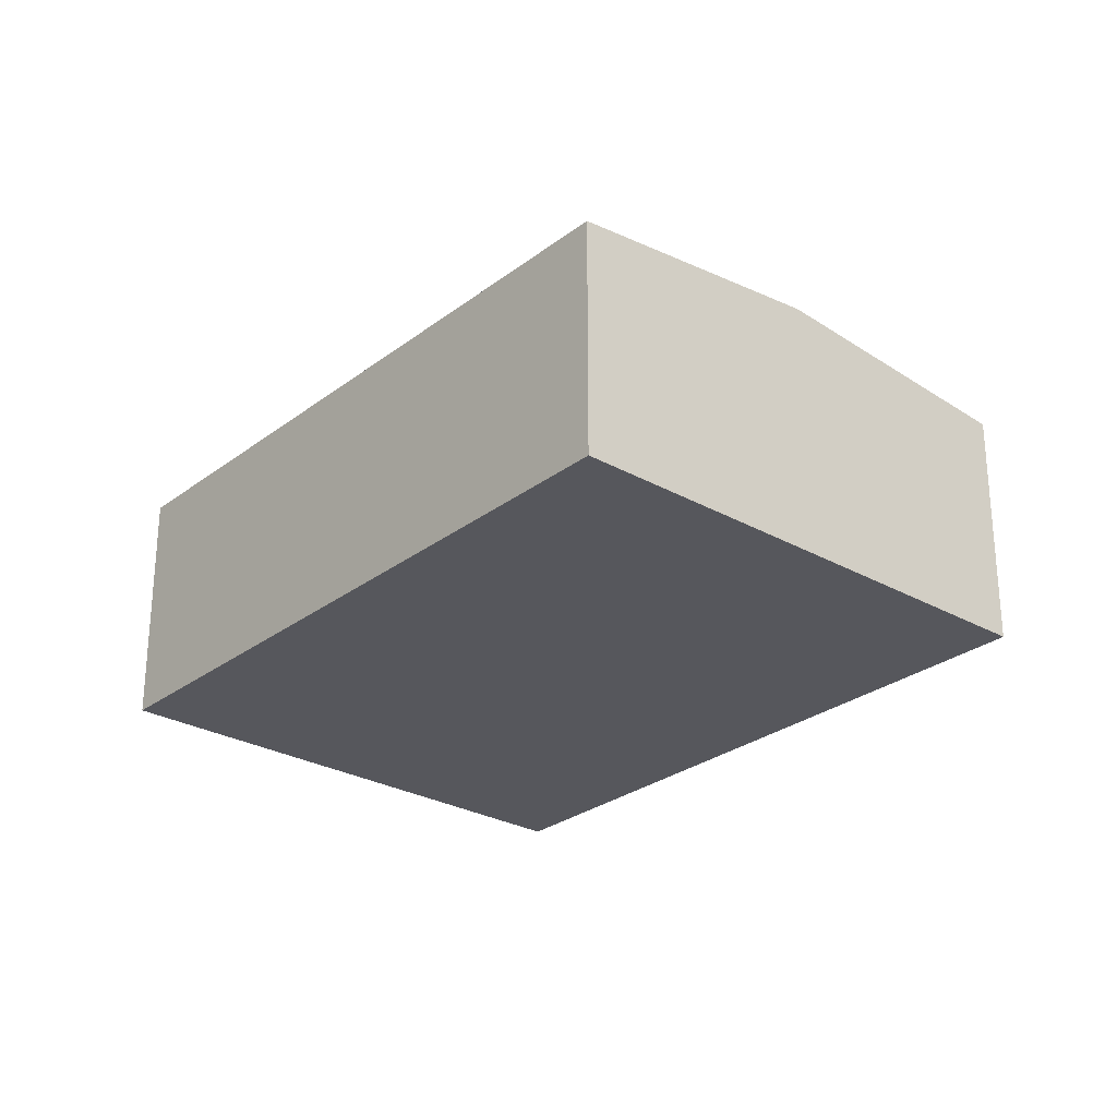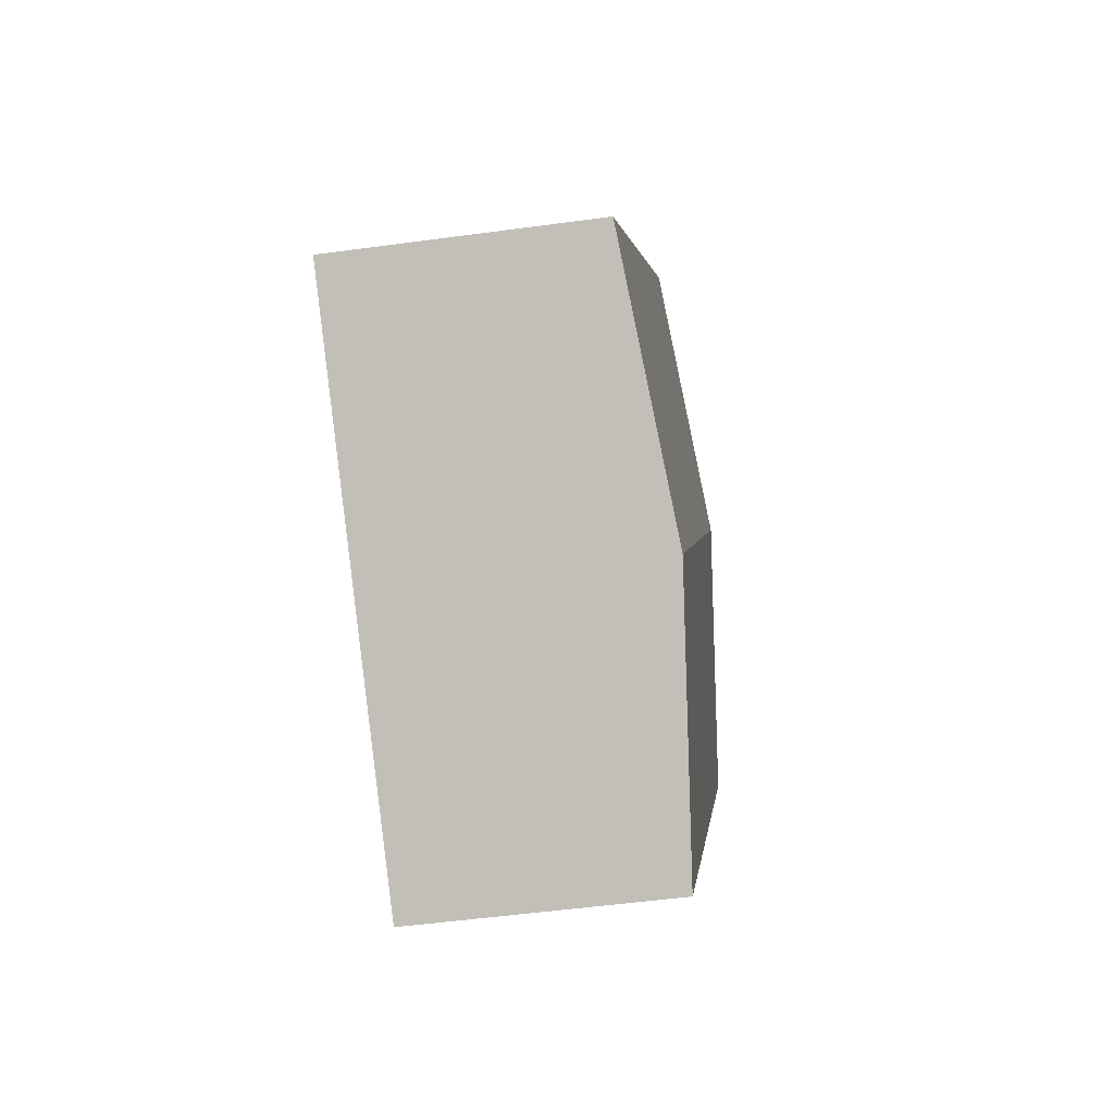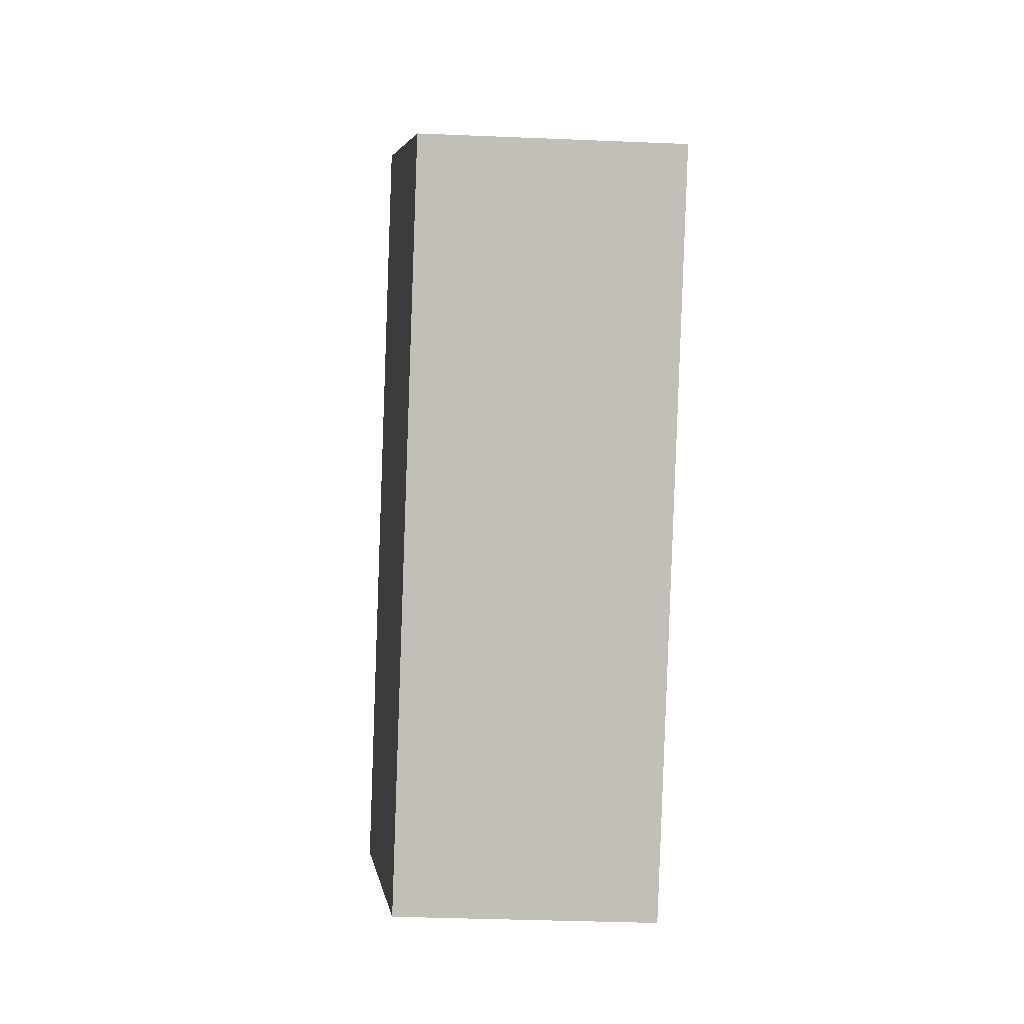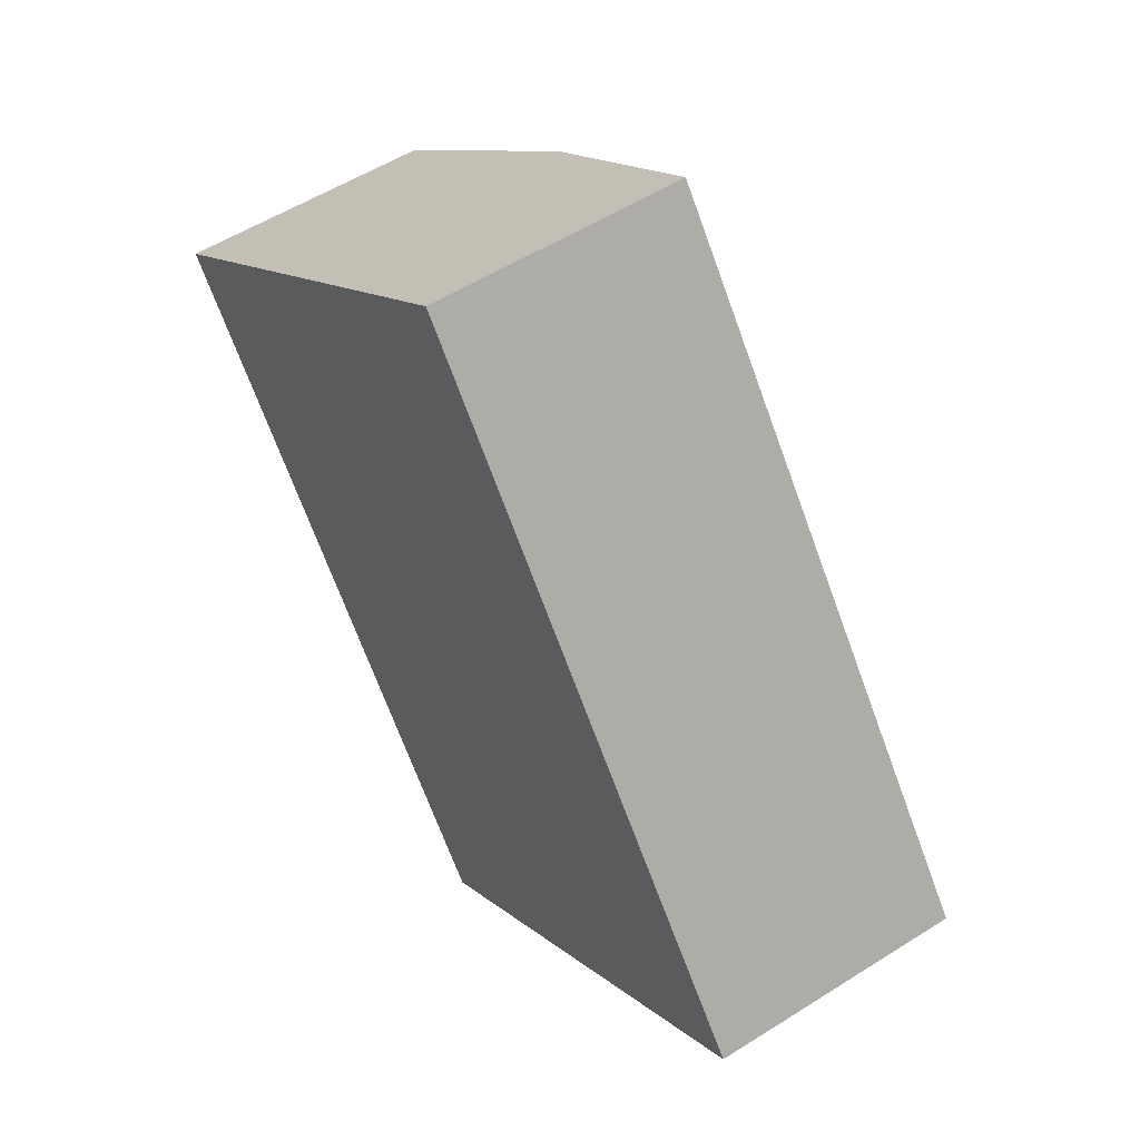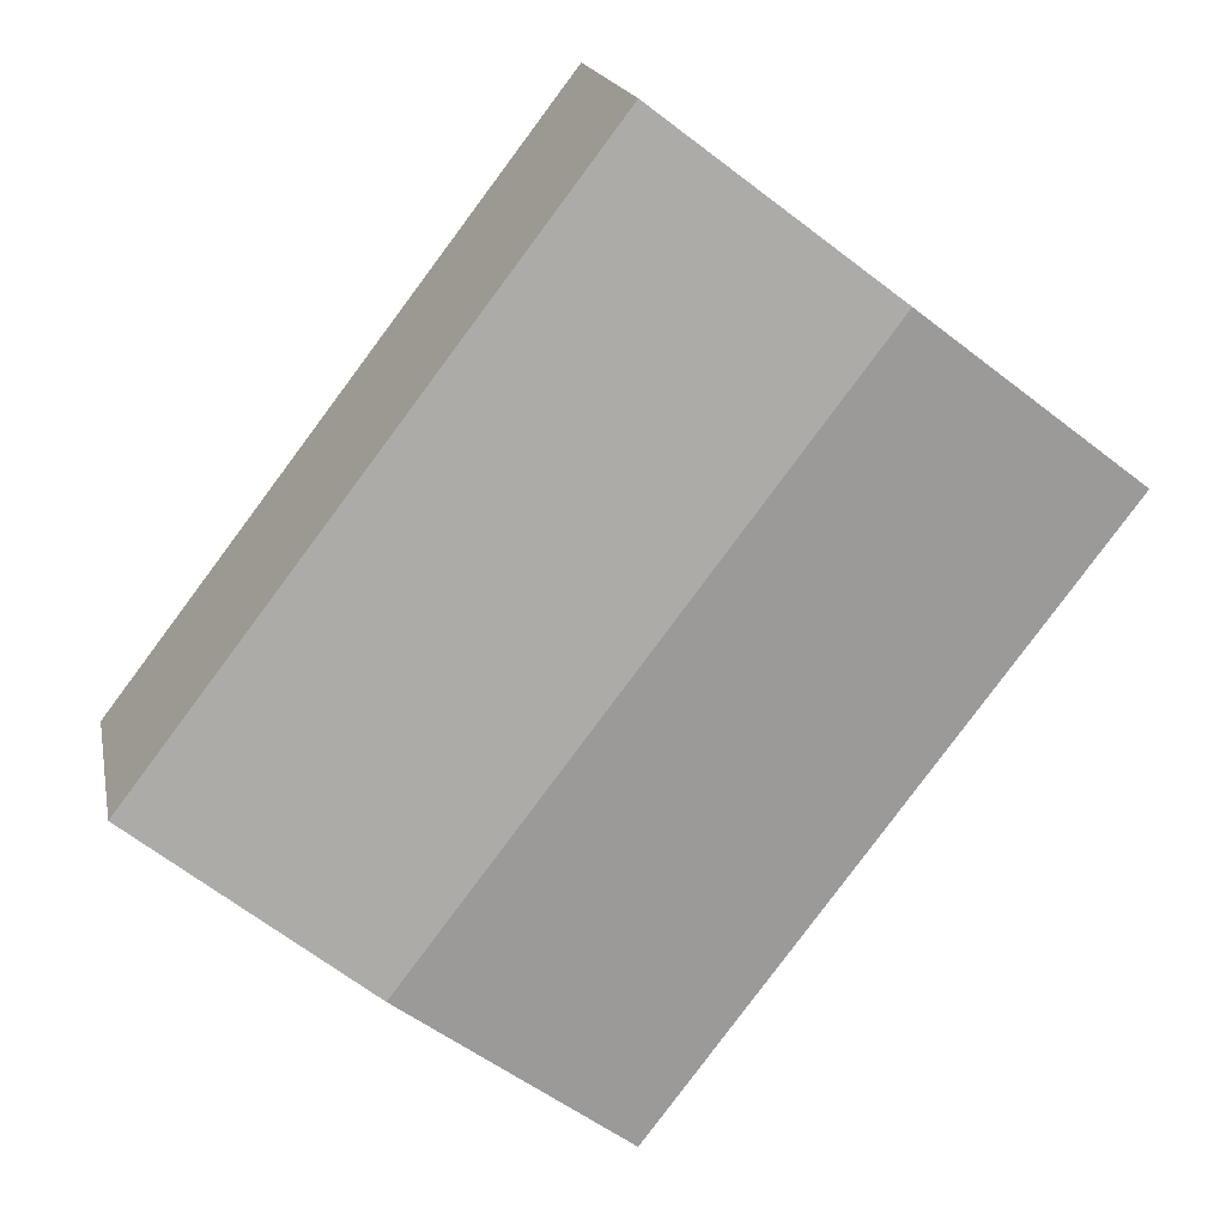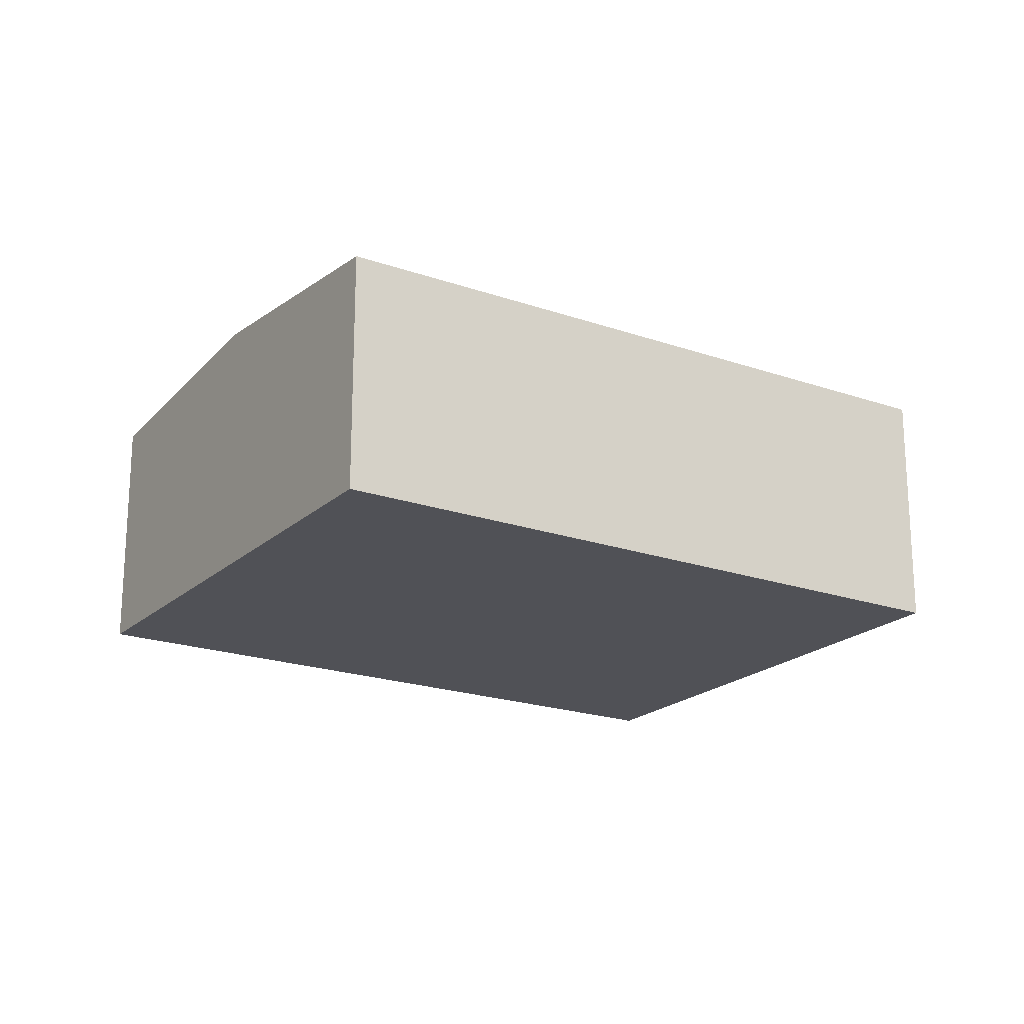
<metadata>
{"format":"obj","ext":"obj","renderer":"f3d","projection":"perspective","resolution":1024,"background":"white","views":[{"elev":-27.5,"azim":-78.3,"up":"+Y"},{"elev":-50.7,"azim":98.5,"up":"+Z"},{"elev":-33.5,"azim":-93.3,"up":"+Z"},{"elev":54.1,"azim":56.0,"up":"+Z"},{"elev":17.3,"azim":169.0,"up":"+Z"},{"elev":-20.4,"azim":20.0,"up":"+Y"}]}
</metadata>
<code>
v  9.089 11.2 6.961
v  18.09 10.19 -23.62
v  0 10.19 6.242e-16
v  27.16 11.2 -16.64
v  18.18 10.19 13.92
v  36.24 10.19 -9.658
v  18.09 1.446e-15 -23.62
v  27.16 1.019e-15 -16.64
v  36.24 5.914e-16 -9.658
v  0 0 0
v  9.089 -4.262e-16 6.961
v  18.18 -8.525e-16 13.92
g defaultobject
f 1 2 3
f 2 1 4
f 5 4 1
f 4 5 6
f 4 7 2
f 7 4 8
f 8 4 6
f 8 6 9
f 7 3 2
f 3 7 10
f 10 1 3
f 1 10 11
f 1 11 5
f 5 11 12
f 12 6 5
f 6 12 9
f 8 10 7
f 10 8 9
f 10 9 11
f 11 9 12

</code>
